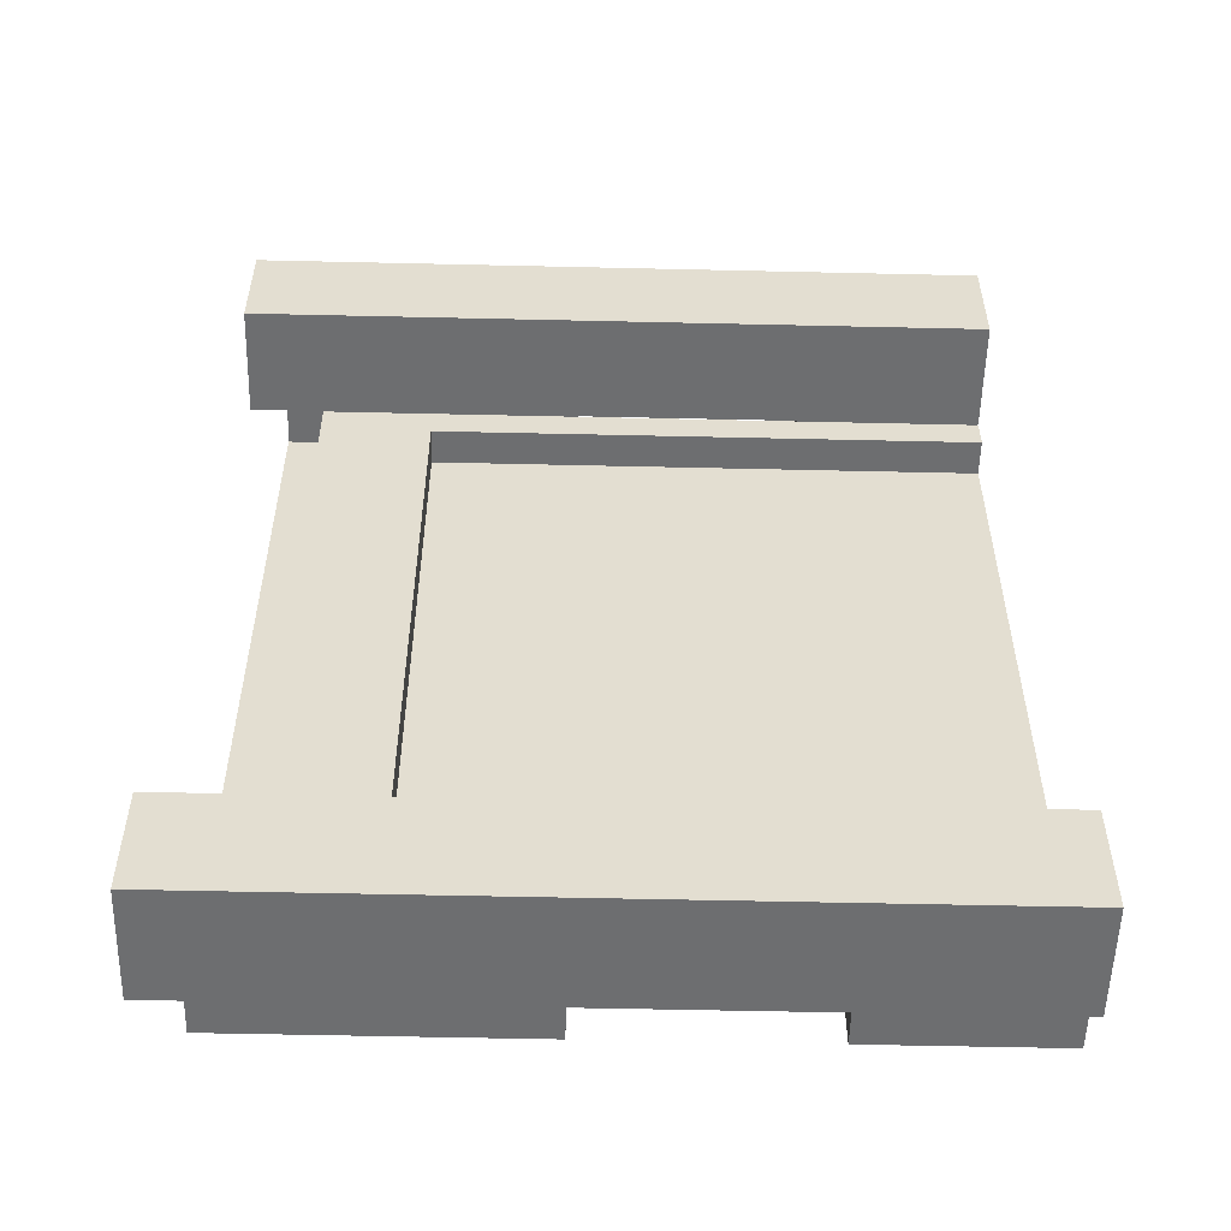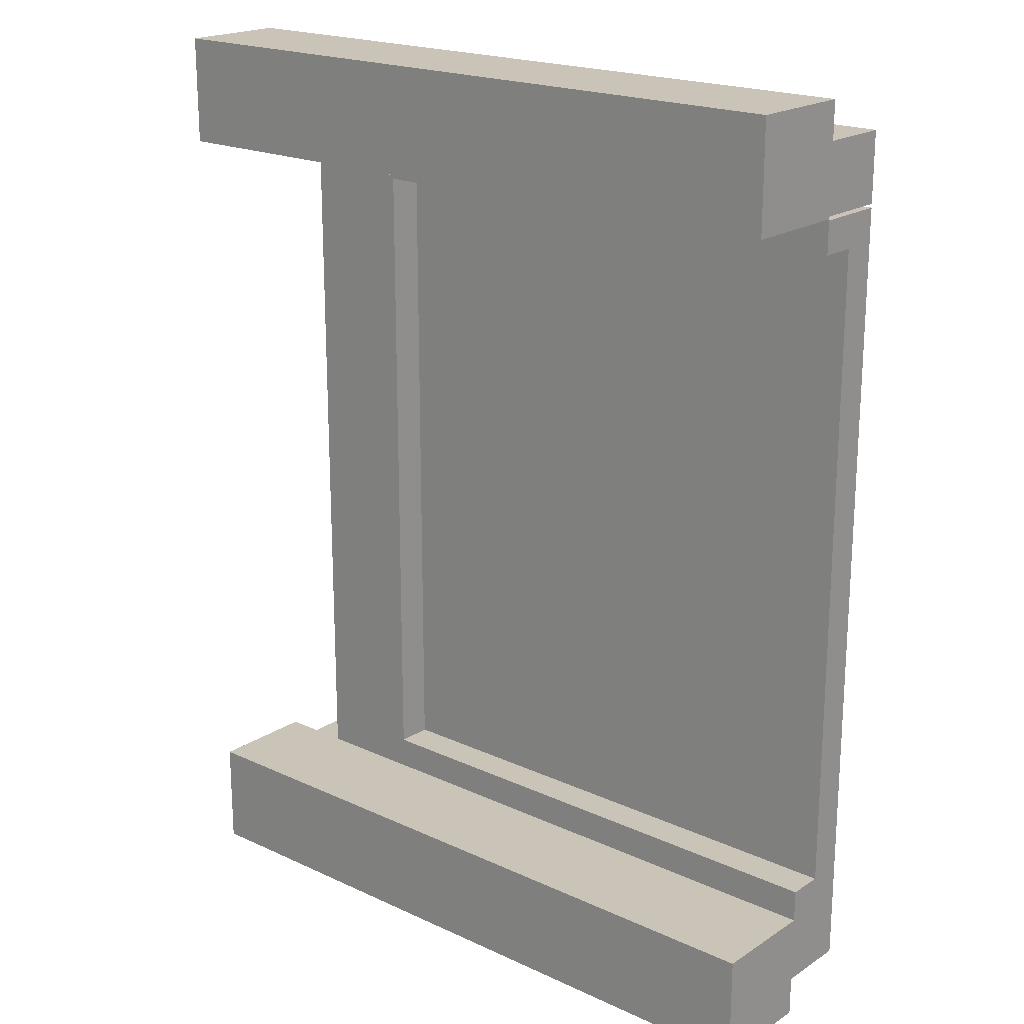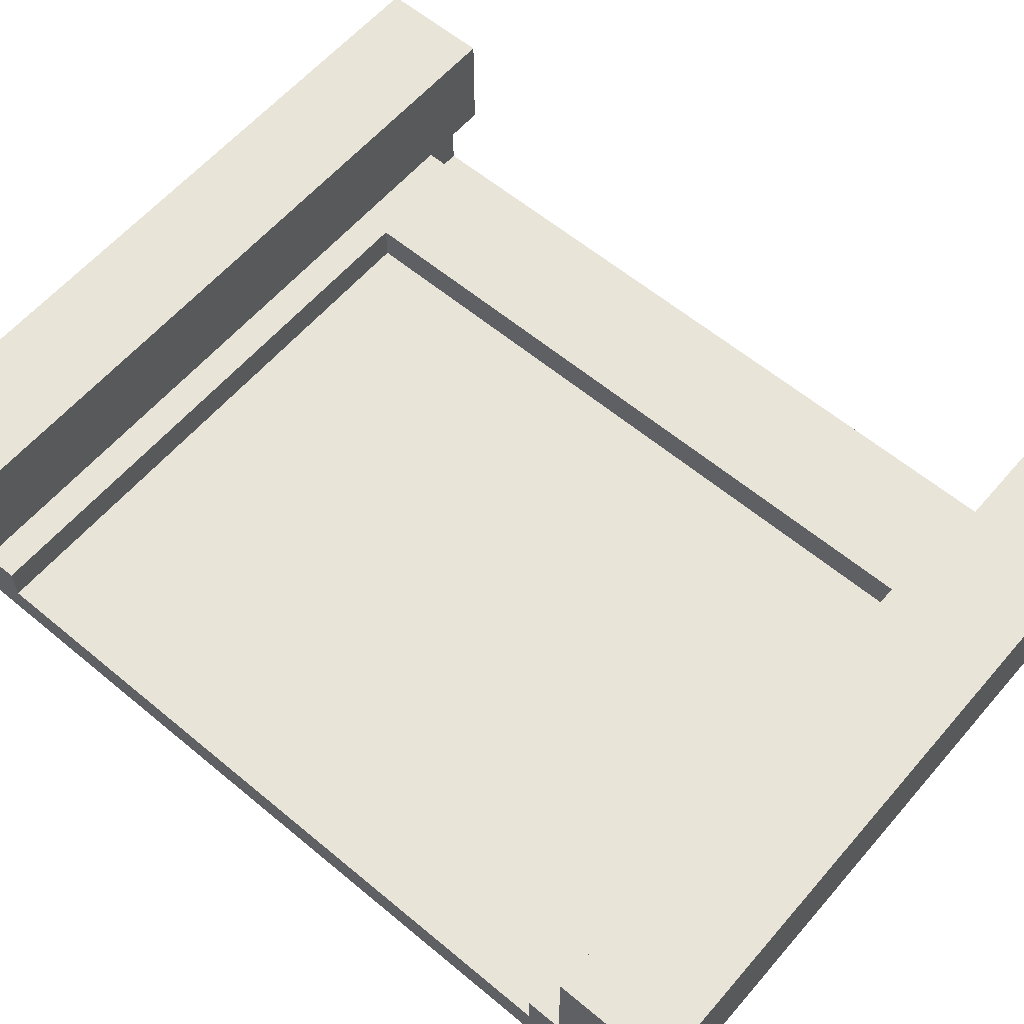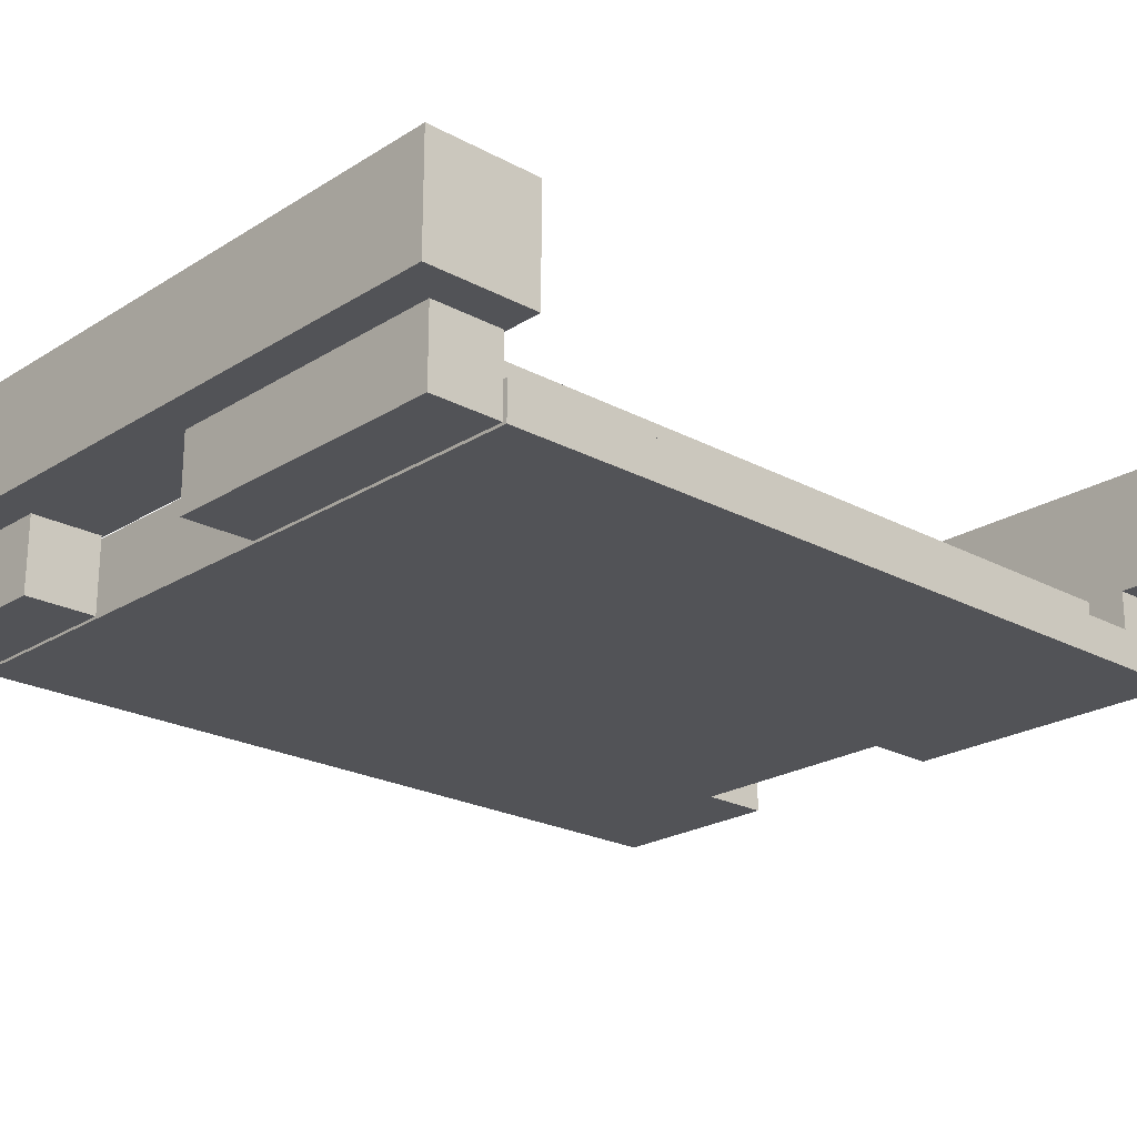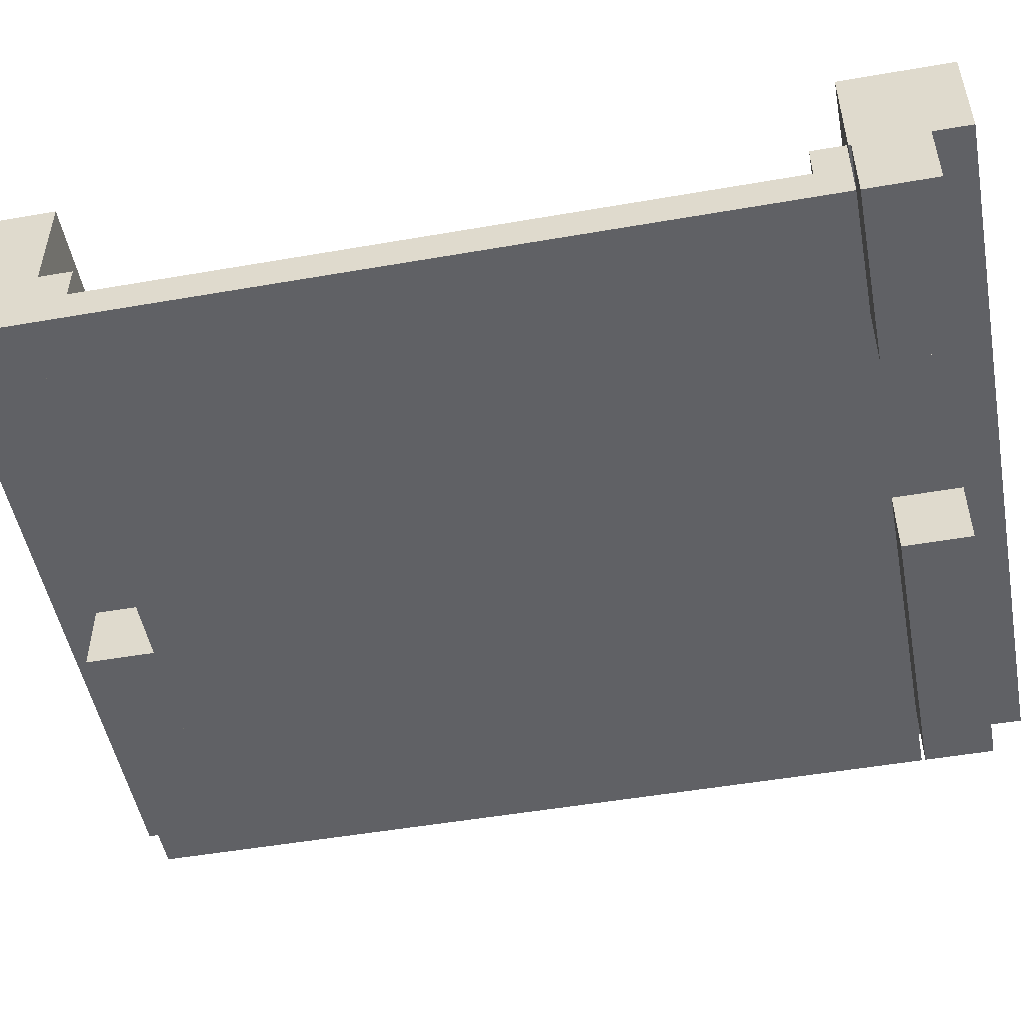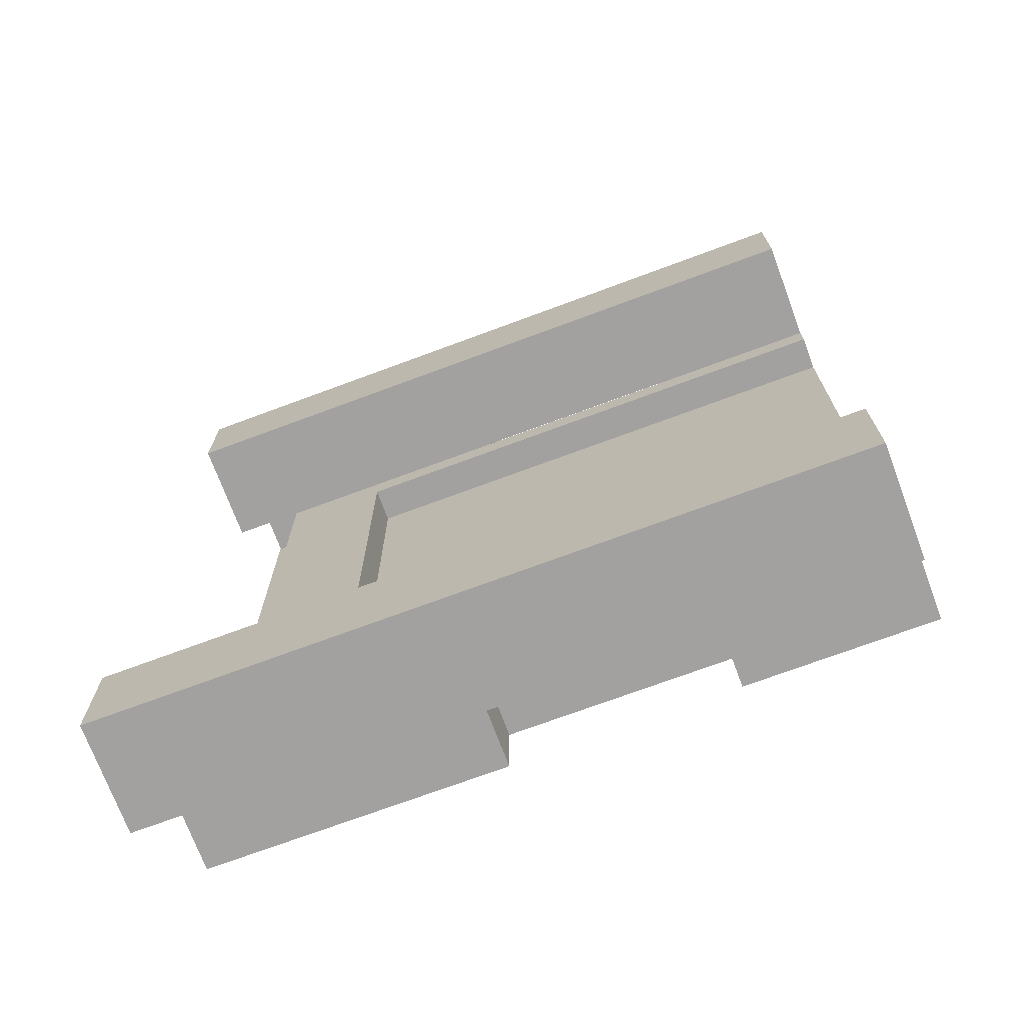
<metadata>
{"format":"obj","ext":"obj","renderer":"f3d","projection":"perspective","resolution":1024,"background":"white","views":[{"elev":-54.2,"azim":178.6,"up":"+Z"},{"elev":20.0,"azim":-139.6,"up":"+Z"},{"elev":60.0,"azim":-49.5,"up":"+Y"},{"elev":-22.4,"azim":47.1,"up":"+Y"},{"elev":-50.4,"azim":-79.2,"up":"+Y"},{"elev":-72.2,"azim":-159.6,"up":"+Z"}]}
</metadata>
<code>
o cube.128
v -1.312 0.125 -0.75
v -1.312 0.125 -0.8688
v -1.312 0.25 -0.8688
v -1.312 0.25 -0.75
v -1.812 0.125 -0.75
v -1.812 0.25 -0.75
v -1.812 0.125 -0.8688
v -1.812 0.25 -0.8688
v -1.25 0.25 0.5019
v -2.5 0.25 0.5019
v -2.5 0.4375 0.5019
v -1.25 0.4375 0.5019
v -1.25 0.25 0.6894
v -1.25 0.4375 0.6894
v -2.5 0.25 0.6894
v -2.5 0.4375 0.6894
v -1.312 0.125 -0.75
v -2.5 0.125 -0.75
v -2.5 0.1875 -0.75
v -1.312 0.1875 -0.75
v -1.312 0.125 0.5
v -1.312 0.1875 0.5
v -2.5 0.125 0.5
v -2.5 0.1875 0.5
v -1.375 0.1875 -0.75
v -1.562 0.1875 -0.75
v -1.562 0.25 -0.75
v -1.375 0.25 -0.75
v -1.375 0.1875 0.5
v -1.375 0.25 0.5
v -1.562 0.1875 0.5
v -1.562 0.25 0.5
v -1.562 0.1875 0.5
v -1.562 0.1875 0.4437
v -1.562 0.25 0.4437
v -1.562 0.25 0.5
v -2.5 0.1875 0.5
v -2.5 0.25 0.5
v -2.5 0.1875 0.4437
v -2.5 0.25 0.4437
v -1.562 0.1875 -0.6937
v -1.562 0.1875 -0.75
v -1.562 0.25 -0.75
v -1.562 0.25 -0.6937
v -2.5 0.1875 -0.6937
v -2.5 0.25 -0.6937
v -2.5 0.1875 -0.75
v -2.5 0.25 -0.75
v -2.188 0.125 0.625
v -2.188 0.125 0.5062
v -2.188 0.25 0.5062
v -2.188 0.25 0.625
v -2.5 0.125 0.625
v -2.5 0.25 0.625
v -2.5 0.125 0.5062
v -2.5 0.25 0.5062
v -1.25 0.25 -0.9375
v -2.5 0.25 -0.9375
v -2.5 0.4375 -0.9375
v -1.25 0.4375 -0.9375
v -1.25 0.25 -0.75
v -1.25 0.4375 -0.75
v -2.5 0.25 -0.75
v -2.5 0.4375 -0.75
v -2.188 0.125 -0.75
v -2.188 0.125 -0.8688
v -2.188 0.25 -0.8688
v -2.188 0.25 -0.75
v -2.5 0.125 -0.75
v -2.5 0.25 -0.75
v -2.5 0.125 -0.8688
v -2.5 0.25 -0.8688
v -1.312 0.125 0.625
v -1.312 0.125 0.5062
v -1.312 0.25 0.5062
v -1.312 0.25 0.625
v -1.812 0.125 0.625
v -1.812 0.25 0.625
v -1.812 0.125 0.5062
v -1.812 0.25 0.5062
f 1 2 3 4
f 5 1 4 6
f 7 5 6 8
f 2 7 8 3
f 8 6 4 3
f 2 1 5 7
f 17 18 19 20
f 21 17 20 22
f 23 21 22 24
f 18 23 24 19
f 24 22 20 19
f 18 17 21 23
f 25 26 27 28
f 29 25 28 30
f 31 29 30 32
f 26 31 32 27
f 32 30 28 27
f 26 25 29 31
f 33 34 35 36
f 37 33 36 38
f 39 37 38 40
f 34 39 40 35
f 40 38 36 35
f 34 33 37 39
f 41 42 43 44
f 45 41 44 46
f 47 45 46 48
f 42 47 48 43
f 48 46 44 43
f 42 41 45 47
f 49 50 51 52
f 53 49 52 54
f 55 53 54 56
f 50 55 56 51
f 56 54 52 51
f 50 49 53 55
f 57 58 59 60
f 61 57 60 62
f 63 61 62 64
f 58 63 64 59
f 64 62 60 59
f 58 57 61 63
f 65 66 67 68
f 69 65 68 70
f 71 69 70 72
f 66 71 72 67
f 72 70 68 67
f 66 65 69 71
f 73 74 75 76
f 77 73 76 78
f 79 77 78 80
f 74 79 80 75
f 80 78 76 75
f 74 73 77 79
f 9 10 11 12
f 13 9 12 14
f 15 13 14 16
f 10 15 16 11
f 16 14 12 11
f 10 9 13 15

</code>
